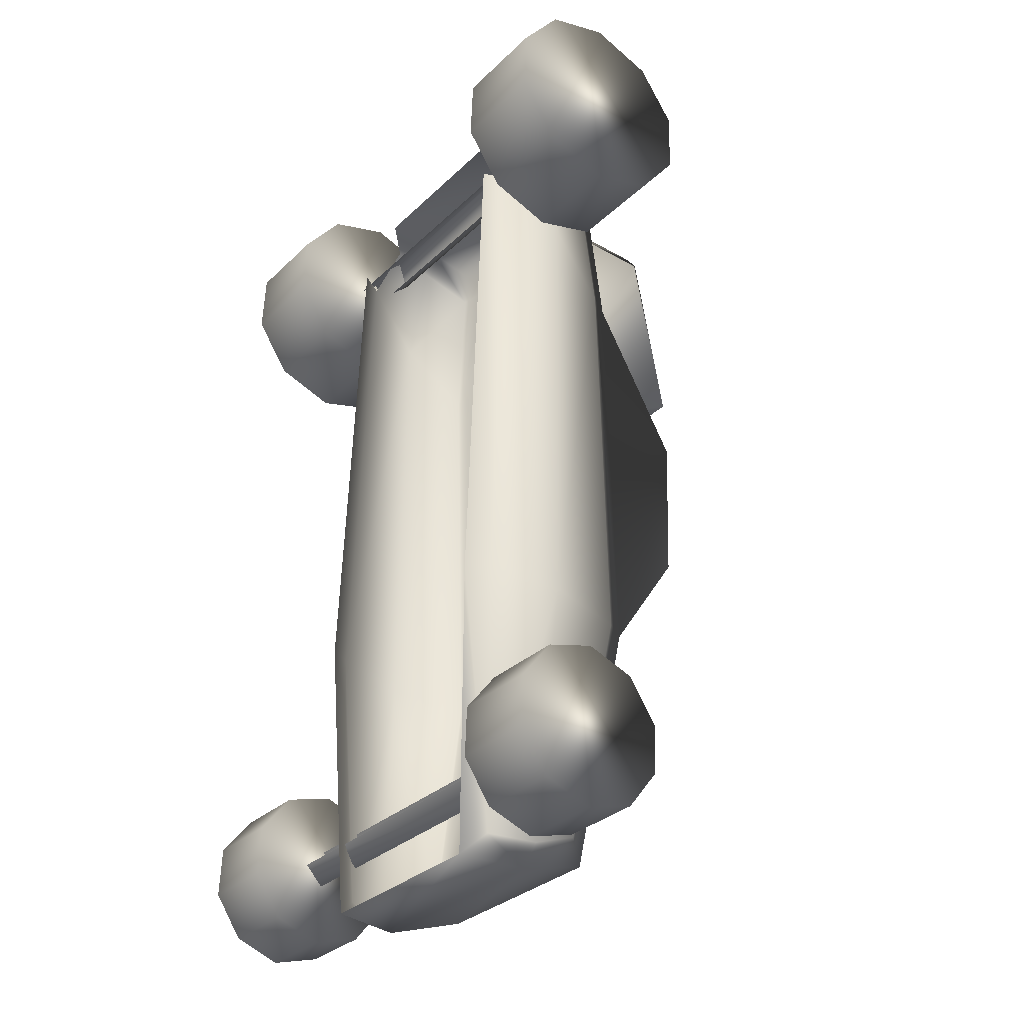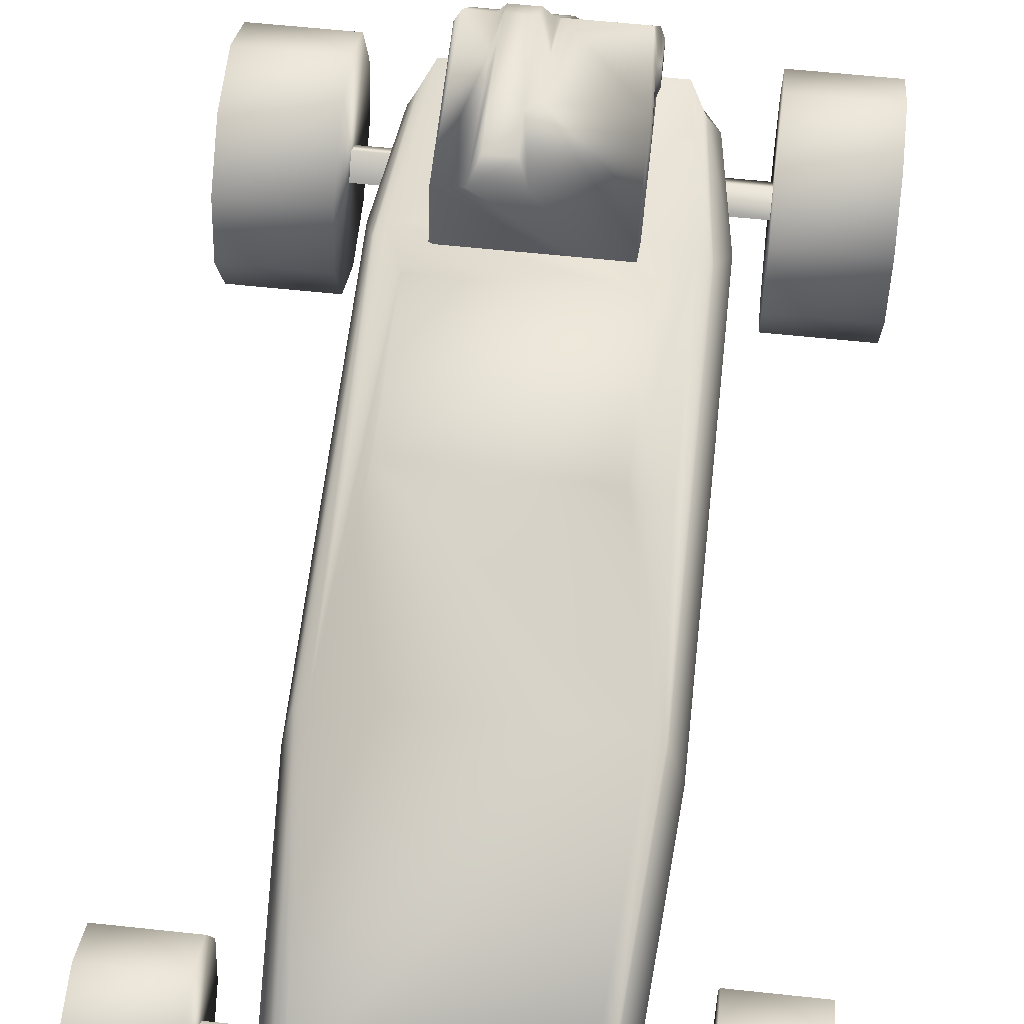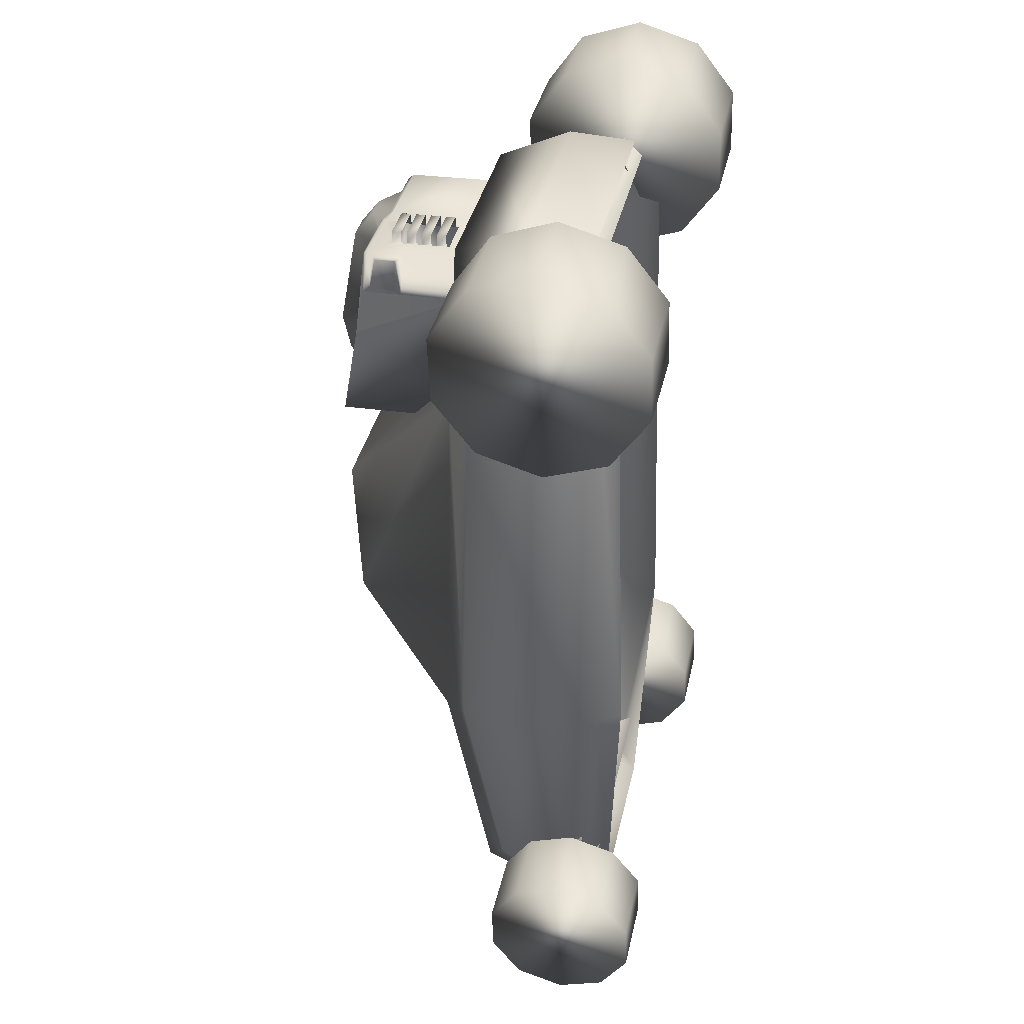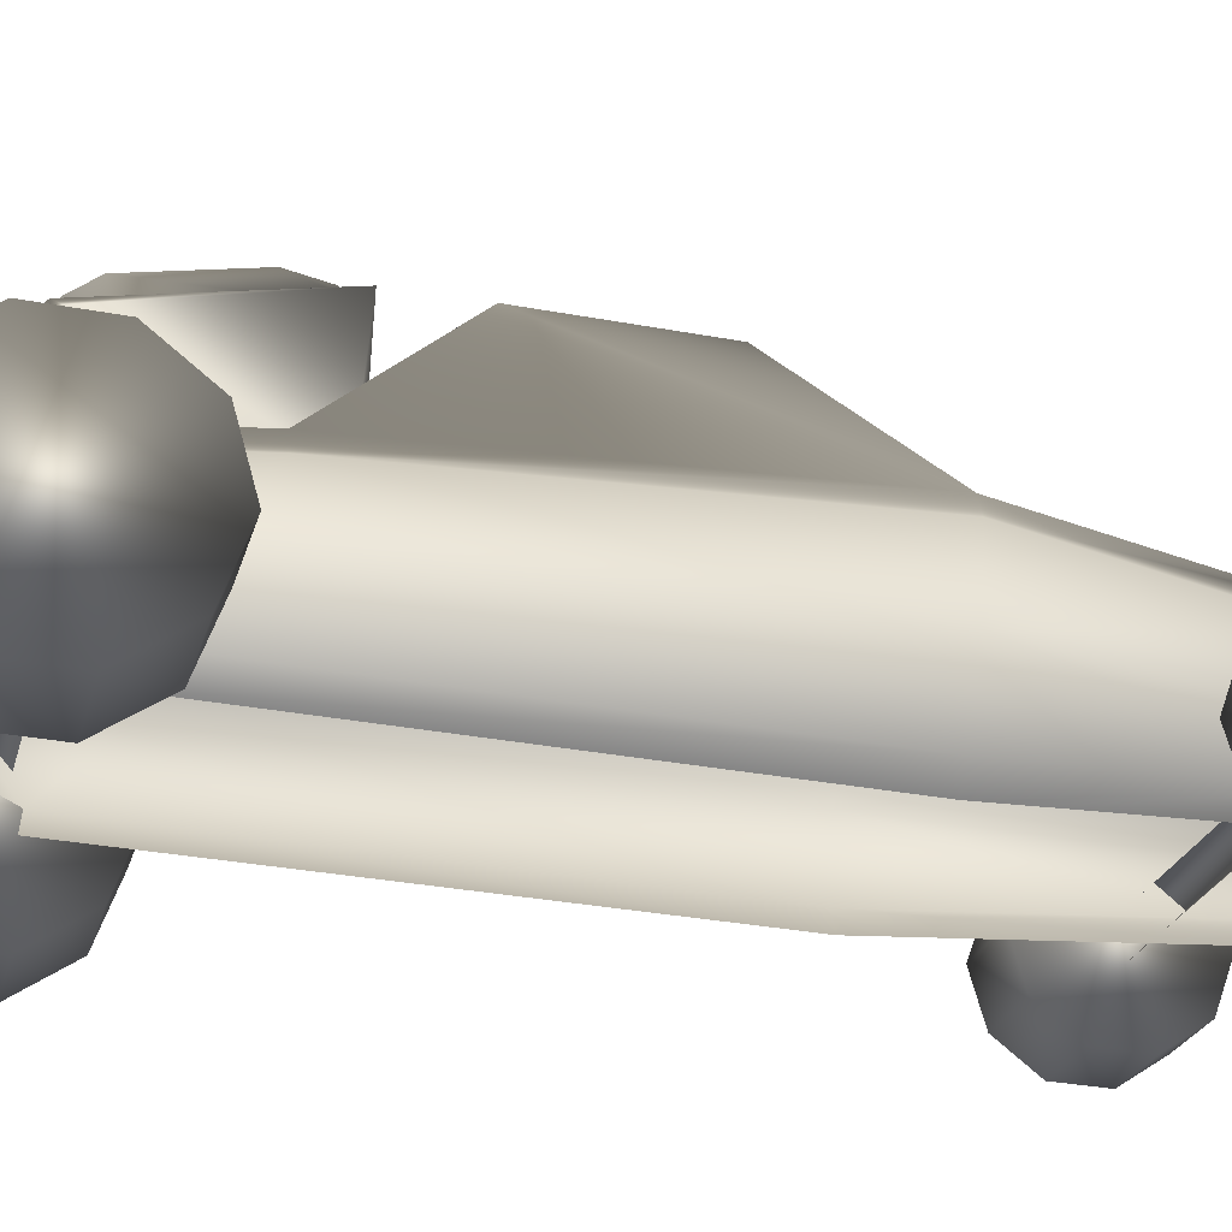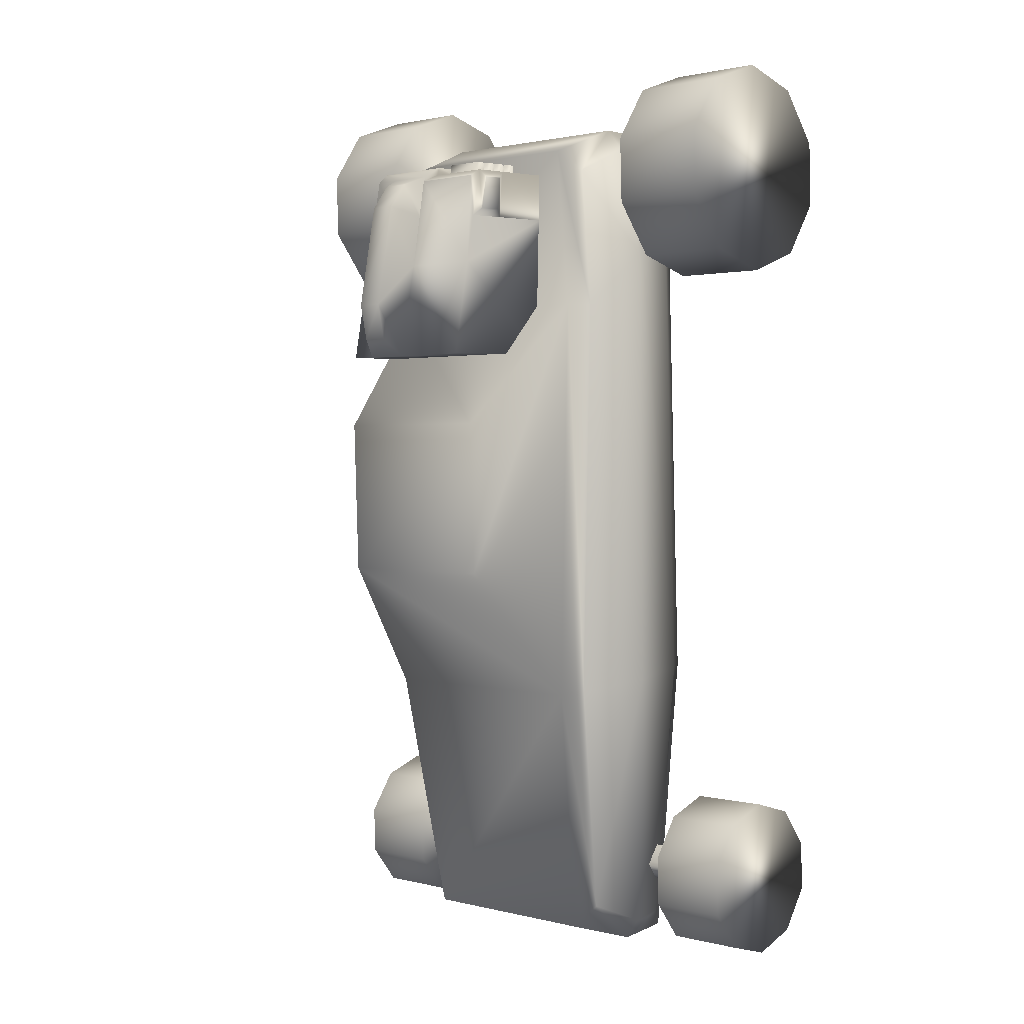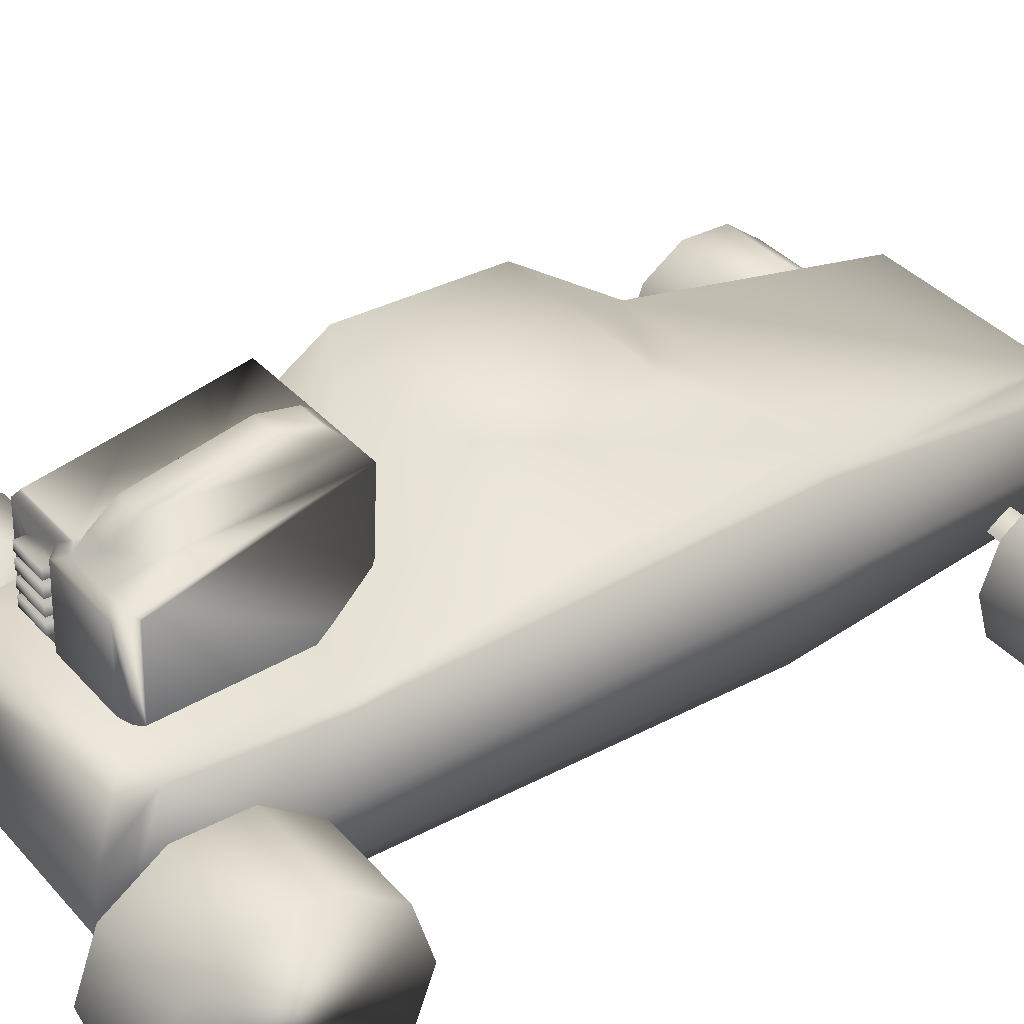
<metadata>
{"format":"obj","ext":"obj","renderer":"f3d","projection":"perspective","resolution":1024,"background":"white","views":[{"elev":-31.3,"azim":52.8,"up":"+Z"},{"elev":59.4,"azim":-173.7,"up":"+Y"},{"elev":37.6,"azim":-77.5,"up":"+Z"},{"elev":-24.6,"azim":75.8,"up":"+Y"},{"elev":1.4,"azim":-137.0,"up":"+Z"},{"elev":37.2,"azim":53.9,"up":"+Y"}]}
</metadata>
<code>
v  12.95 -19.48 -77.92
v  12.95 -15.66 26.56
v  12.95 -2.655 -75.52
v  12.95 0.8616 22.86
v  -10.63 -19.48 -77.92
v  -10.63 -15.66 26.56
v  -10.63 -2.655 -75.52
v  -10.63 0.8616 22.86
v  15.11 2.549 -45.24
v  15.11 1.381 3.574
v  15.11 -18.66 17.45
v  15.11 -20.84 -43.02
v  -12.79 -20.84 -43.02
v  -12.79 -18.66 17.45
v  -12.79 1.381 3.574
v  -12.79 2.549 -45.24
v  11.49 15.13 -11.45
v  11.49 14.47 -29.71
v  -9.167 14.47 -29.71
v  -9.167 15.13 -11.45
v  14.61 -16.92 -75.43
v  14.6 -4.85 -72.99
v  16.61 -0.03631 -45.05
v  16.64 -1.203 3.563
v  14.77 -1.681 20.56
v  14.65 -13.55 23.89
v  16.59 -16.02 17.1
v  16.61 -18.19 -43.03
v  -12.29 -16.92 -75.43
v  -14.29 -18.19 -43.03
v  -14.27 -16.02 17.1
v  -12.32 -13.55 23.89
v  -12.45 -1.681 20.56
v  -14.32 -1.203 3.563
v  -14.29 -0.03632 -45.05
v  -12.28 -4.85 -72.99
v  14.23 -11.52 -78.21
v  14.23 -7.518 26.26
v  -11.91 -7.518 26.26
v  -11.91 -11.52 -78.21
v  18.3 -8.784 10.39
v  18.29 -9.513 -44.03
v  -15.98 -8.784 10.39
v  -15.97 -9.513 -44.03
v  16.07 -11.34 -75.63
v  16.18 -7.734 23.72
v  -13.86 -7.734 23.72
v  -13.74 -11.34 -75.63
v  -7.65 1.451 -2.428
v  10.14 1.451 -2.428
v  -7.65 16.01 -2.954
v  10.14 16.09 -2.957
v  -7.65 1.05 20.06
v  10.14 1.05 20.06
v  -7.65 11.92 19.67
v  10.14 11.92 19.67
v  1.723 16.09 -2.957
v  7.044 16.09 -2.957
v  7.044 11.92 19.67
v  1.723 11.92 19.67
v  1.723 12.87 14.48
v  7.044 12.87 14.48
v  5.948 18.16 -0.8566
v  2.818 18.16 -0.8566
v  2.818 19.05 3.375
v  2.818 16.79 15.62
v  2.818 14.58 18.53
v  5.948 14.58 18.53
v  5.948 16.79 15.62
v  5.948 19.05 3.375
v  -0.4331 1.05 20.06
v  -0.4277 11.92 19.67
v  -0.4322 2.861 19.99
v  -0.4313 4.673 19.93
v  -0.4304 6.484 19.86
v  -0.4295 8.295 19.8
v  -5.493 8.295 19.8
v  -5.49 6.484 19.86
v  -5.487 4.673 19.93
v  -5.484 2.861 19.99
v  -0.6613 5.018 19.91
v  -0.6607 6.138 19.87
v  -5.26 6.138 19.87
v  -5.258 5.018 19.91
v  -0.6595 8.64 19.78
v  -0.6589 9.761 19.74
v  -5.266 9.761 19.74
v  -5.264 8.64 19.78
v  -0.6604 6.829 19.85
v  -0.6598 7.95 19.81
v  -5.263 7.95 19.81
v  -5.261 6.829 19.85
v  -5.256 4.327 19.94
v  -5.255 3.207 19.98
v  -0.6622 3.207 19.98
v  -0.6616 4.327 19.94
v  -0.6613 5.065 21.23
v  -0.6607 6.186 21.19
v  -5.26 6.186 21.19
v  -5.258 5.065 21.23
v  -0.6595 8.688 21.1
v  -0.6589 9.808 21.06
v  -5.266 9.808 21.06
v  -5.264 8.688 21.1
v  -0.6604 6.877 21.16
v  -0.6598 7.997 21.12
v  -5.263 7.997 21.12
v  -5.261 6.877 21.16
v  -5.256 4.375 21.25
v  -5.255 3.254 21.3
v  -0.6622 3.254 21.3
v  -0.6616 4.375 21.25
v  -7.65 14 8.354
v  1.723 14 8.354
v  -7.069 12.79 18.94
v  1.142 12.79 18.94
v  -7.65 0.8877 14.4
v  -7.65 12.96 14.01
v  -7.65 7.734 19.82
v  -7.65 8.312 14.16
v  -8.132 8.703 18.91
v  -8.132 11.19 18.82
v  -8.132 11.91 14.92
v  -8.132 9.102 15.01
v  10.81 1.135 -1.544
v  10.81 11.19 18.82
v  10.81 0.7649 19.2
v  0.1481 1.958 21.03
v  9.556 1.958 21.03
v  9.556 11.08 20.7
v  0.1526 11.08 20.7
v  22.89 -16.28 -66.54
v  22.89 -14.14 -68.84
v  22.89 -16.44 -70.99
v  22.89 -18.59 -68.68
v  -20.97 -16.28 -66.54
v  -20.97 -14.14 -68.84
v  -20.97 -16.44 -70.99
v  -20.97 -18.59 -68.68
v  22.89 -13.07 22.49
v  22.89 -10.92 20.18
v  22.89 -13.23 18.04
v  22.89 -15.37 20.34
v  -20.97 -13.07 22.49
v  -20.97 -10.92 20.18
v  -20.97 -13.23 18.04
v  -20.97 -15.37 20.34
v  22.03 -16.01 -59.26
v  22.03 -10.52 -61.27
v  22.03 -7.255 -66.12
v  22.03 -7.466 -71.96
v  22.03 -11.07 -76.57
v  22.03 -16.7 -78.17
v  22.03 -22.19 -76.17
v  22.03 -25.45 -71.31
v  22.03 -25.24 -65.47
v  22.03 -21.64 -60.87
v  31.87 -16.01 -59.26
v  31.87 -10.52 -61.27
v  31.87 -7.255 -66.12
v  31.87 -7.466 -71.96
v  31.87 -11.07 -76.57
v  31.87 -16.7 -78.17
v  31.87 -22.19 -76.17
v  31.87 -25.45 -71.31
v  31.87 -25.24 -65.47
v  31.87 -21.64 -60.87
v  21.22 -12.69 32.84
v  21.22 -5.365 30.16
v  21.22 -1.015 23.7
v  21.22 -1.296 15.91
v  21.22 -6.102 9.774
v  21.22 -13.6 7.635
v  21.22 -20.92 10.31
v  21.22 -25.27 16.78
v  21.22 -24.99 24.56
v  21.22 -20.18 30.7
v  32.69 -12.69 32.84
v  32.69 -5.365 30.16
v  32.69 -1.015 23.7
v  32.69 -1.296 15.91
v  32.69 -6.102 9.774
v  32.69 -13.6 7.635
v  32.69 -20.92 10.31
v  32.69 -25.27 16.78
v  32.69 -24.99 24.56
v  32.69 -20.18 30.7
v  -29.67 -16.01 -59.26
v  -29.67 -10.52 -61.27
v  -29.67 -7.255 -66.12
v  -29.67 -7.466 -71.96
v  -29.67 -11.07 -76.57
v  -29.67 -16.7 -78.17
v  -29.67 -22.19 -76.17
v  -29.67 -25.45 -71.31
v  -29.67 -25.24 -65.47
v  -29.67 -21.64 -60.87
v  -20.33 -16.01 -59.26
v  -20.33 -10.52 -61.27
v  -20.33 -7.255 -66.12
v  -20.33 -7.466 -71.96
v  -20.33 -11.07 -76.57
v  -20.33 -16.7 -78.17
v  -20.33 -22.19 -76.17
v  -20.33 -25.45 -71.31
v  -20.33 -25.24 -65.47
v  -20.33 -21.64 -60.87
v  -30.74 -12.69 32.84
v  -30.74 -5.365 30.16
v  -30.74 -1.015 23.7
v  -30.74 -1.296 15.91
v  -30.74 -6.102 9.774
v  -30.74 -13.6 7.635
v  -30.74 -20.92 10.31
v  -30.74 -25.27 16.78
v  -30.74 -24.99 24.56
v  -30.74 -20.18 30.7
v  -19.27 -12.69 32.84
v  -19.27 -5.365 30.16
v  -19.27 -1.015 23.7
v  -19.27 -1.296 15.91
v  -19.27 -6.102 9.774
v  -19.27 -13.6 7.635
v  -19.27 -20.92 10.31
v  -19.27 -25.27 16.78
v  -19.27 -24.99 24.56
v  -19.27 -20.18 30.7
g Box01
f 42 23 24
f 24 41 42
f 43 44 30
f 30 31 43
f 6 2 38
f 38 39 6
f 20 17 18
f 18 19 20
f 7 3 37
f 37 40 7
f 41 24 25
f 25 46 41
f 42 28 21
f 21 45 42
f 47 43 31
f 31 32 47
f 44 35 36
f 36 48 44
f 16 9 3
f 3 7 16
f 10 15 8
f 8 4 10
f 17 10 9
f 9 18 17
f 18 9 16
f 16 19 18
f 19 16 15
f 15 20 19
f 20 15 10
f 10 17 20
f 21 1 37
f 37 45 21
f 23 22 3
f 3 9 23
f 24 23 9
f 9 10 24
f 25 24 10
f 10 4 25
f 25 4 38
f 38 46 25
f 28 27 11
f 11 12 28
f 21 28 12
f 12 1 21
f 30 29 5
f 5 13 30
f 31 30 13
f 13 14 31
f 32 6 39
f 39 47 32
f 34 33 8
f 8 15 34
f 35 34 15
f 15 16 35
f 36 35 16
f 16 7 36
f 36 7 40
f 40 48 36
f 28 42 41
f 41 27 28
f 44 43 34
f 34 35 44
f 39 38 4
f 4 8 39
f 40 37 1
f 1 5 40
f 27 41 46
f 46 26 27
f 42 45 22
f 22 23 42
f 43 47 33
f 33 34 43
f 44 48 29
f 29 30 44
f 22 45 37
f 37 3 22
f 26 46 38
f 38 2 26
f 33 47 39
f 39 8 33
f 29 48 40
f 40 5 29
f 49 51 57
f 49 57 58
f 49 58 52
f 49 52 50
f 97 98 99
f 99 100 97
f 126 127 125
f 125 52 126
f 70 65 66
f 66 69 70
f 117 120 118
f 117 118 113
f 113 51 49
f 117 113 49
f 114 57 51
f 51 113 114
f 62 59 56
f 62 56 52
f 62 52 58
f 69 66 67
f 67 68 69
f 65 70 63
f 63 64 65
f 64 63 58
f 58 57 64
f 57 114 65
f 65 64 57
f 66 65 114
f 114 61 66
f 61 60 67
f 67 66 61
f 68 67 60
f 60 59 68
f 68 59 62
f 62 69 68
f 69 62 58
f 58 70 69
f 58 63 70
f 131 128 129
f 129 130 131
f 53 80 79
f 77 55 119
f 78 77 119
f 79 78 119
f 53 79 119
f 101 102 103
f 103 104 101
f 105 106 107
f 107 108 105
f 73 80 53
f 53 71 73
f 109 110 111
f 111 112 109
f 82 81 74
f 74 75 82
f 84 83 78
f 78 79 84
f 86 85 76
f 76 72 86
f 87 86 72
f 72 55 87
f 88 87 55
f 55 77 88
f 90 89 75
f 75 76 90
f 92 91 77
f 77 78 92
f 94 93 79
f 79 80 94
f 96 95 73
f 73 74 96
f 98 97 81
f 81 82 98
f 99 98 82
f 82 83 99
f 100 99 83
f 83 84 100
f 102 101 85
f 85 86 102
f 103 102 86
f 86 87 103
f 104 103 87
f 87 88 104
f 106 105 89
f 89 90 106
f 107 106 90
f 90 91 107
f 108 107 91
f 91 92 108
f 110 109 93
f 93 94 110
f 112 111 95
f 95 96 112
f 109 112 96
f 96 93 109
f 118 55 115
f 113 118 115
f 113 115 116
f 113 116 114
f 116 115 55
f 55 72 116
f 72 60 116
f 60 61 116
f 114 116 61
f 117 53 119
f 119 120 117
f 124 121 122
f 122 123 124
f 122 121 119
f 119 55 122
f 123 122 55
f 55 118 123
f 124 123 118
f 118 120 124
f 121 124 120
f 120 119 121
f 52 125 50
f 52 56 126
f 127 126 56
f 56 54 127
f 129 128 71
f 71 54 129
f 130 129 54
f 54 56 130
f 56 59 130
f 59 60 130
f 131 130 60
f 60 72 131
f 72 76 131
f 76 75 131
f 75 74 131
f 128 131 74
f 74 73 128
f 73 71 128
f 137 136 132
f 132 133 137
f 138 137 133
f 133 134 138
f 139 138 134
f 134 135 139
f 145 144 140
f 140 141 145
f 146 145 141
f 141 142 146
f 144 147 143
f 143 140 144
f 148 158 159
f 159 149 148
f 149 159 160
f 160 150 149
f 150 160 161
f 161 151 150
f 151 161 162
f 162 152 151
f 152 162 163
f 163 153 152
f 153 163 164
f 164 154 153
f 154 164 165
f 165 155 154
f 155 165 166
f 166 156 155
f 156 166 167
f 167 157 156
f 157 167 158
f 158 148 157
f 161 160 159
f 159 158 167
f 161 159 167
f 167 166 165
f 165 164 163
f 167 165 163
f 161 167 163
f 161 163 162
f 150 151 152
f 152 153 154
f 150 152 154
f 154 155 156
f 156 157 148
f 154 156 148
f 154 148 149
f 150 154 149
f 168 178 179
f 179 169 168
f 169 179 180
f 180 170 169
f 170 180 181
f 181 171 170
f 171 181 182
f 182 172 171
f 172 182 183
f 183 173 172
f 173 183 184
f 184 174 173
f 174 184 185
f 185 175 174
f 175 185 186
f 186 176 175
f 176 186 187
f 187 177 176
f 177 187 178
f 178 168 177
f 181 180 179
f 179 178 187
f 181 179 187
f 187 186 185
f 185 184 183
f 187 185 183
f 181 187 183
f 181 183 182
f 170 171 172
f 172 173 174
f 170 172 174
f 174 175 176
f 176 177 168
f 174 176 168
f 174 168 169
f 170 174 169
f 188 198 199
f 199 189 188
f 189 199 200
f 200 190 189
f 190 200 201
f 201 191 190
f 191 201 202
f 202 192 191
f 192 202 203
f 203 193 192
f 193 203 204
f 204 194 193
f 194 204 205
f 205 195 194
f 195 205 206
f 206 196 195
f 196 206 207
f 207 197 196
f 197 207 198
f 198 188 197
f 201 200 199
f 199 198 207
f 201 199 207
f 207 206 205
f 205 204 203
f 207 205 203
f 201 207 203
f 201 203 202
f 190 191 192
f 192 193 194
f 190 192 194
f 194 195 196
f 196 197 188
f 194 196 188
f 194 188 189
f 190 194 189
f 208 218 219
f 219 209 208
f 209 219 220
f 220 210 209
f 210 220 221
f 221 211 210
f 211 221 222
f 222 212 211
f 212 222 223
f 223 213 212
f 213 223 224
f 224 214 213
f 214 224 225
f 225 215 214
f 215 225 226
f 226 216 215
f 216 226 227
f 227 217 216
f 217 227 218
f 218 208 217
f 221 220 219
f 219 218 227
f 221 219 227
f 227 226 225
f 225 224 223
f 227 225 223
f 221 227 223
f 221 223 222
f 210 211 212
f 212 213 214
f 210 212 214
f 214 215 216
f 216 217 208
f 214 216 208
f 214 208 209
f 210 214 209
g

</code>
